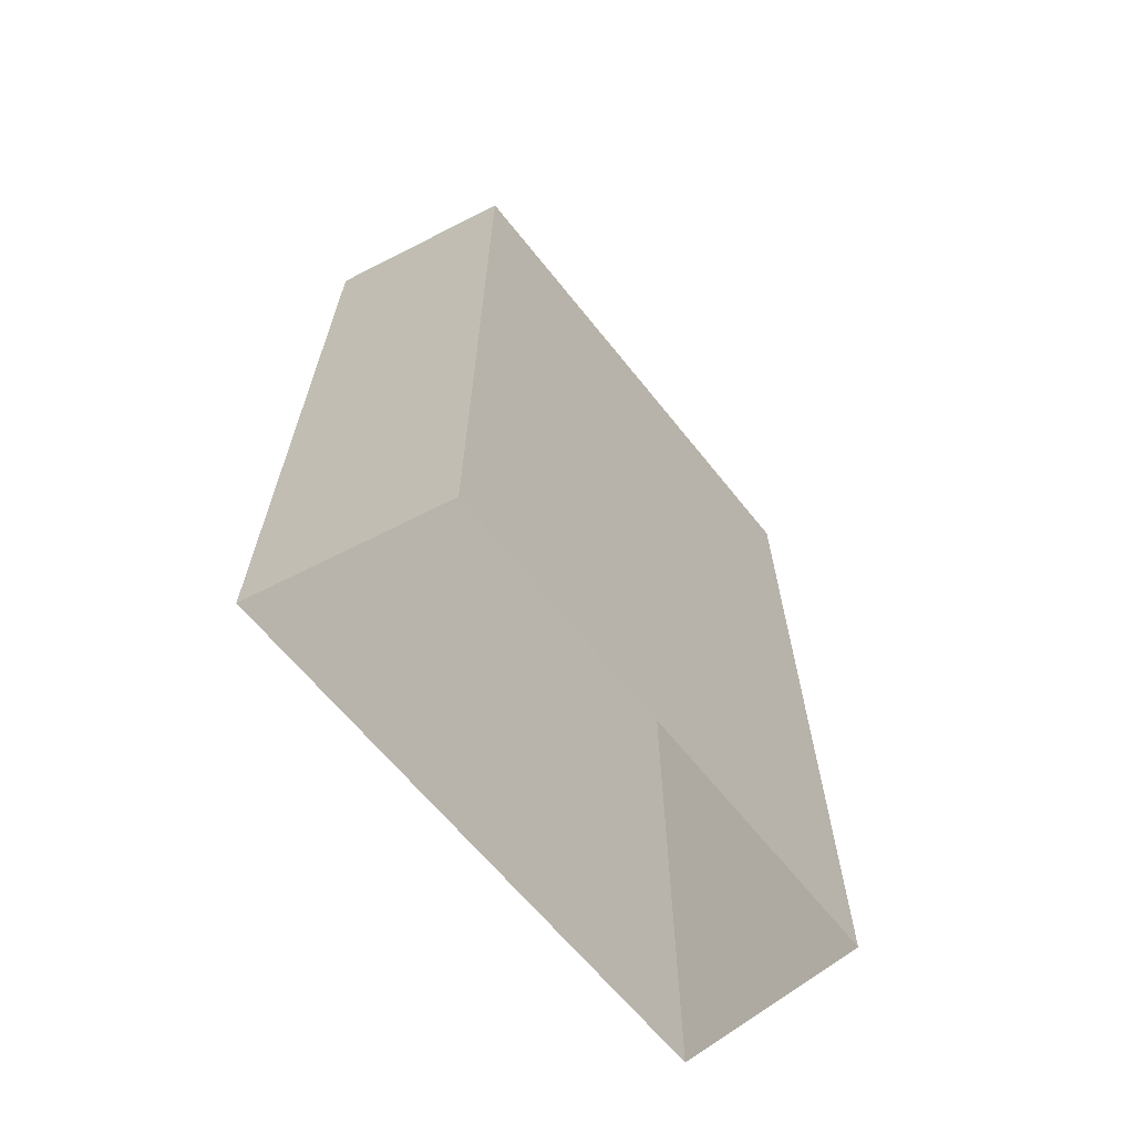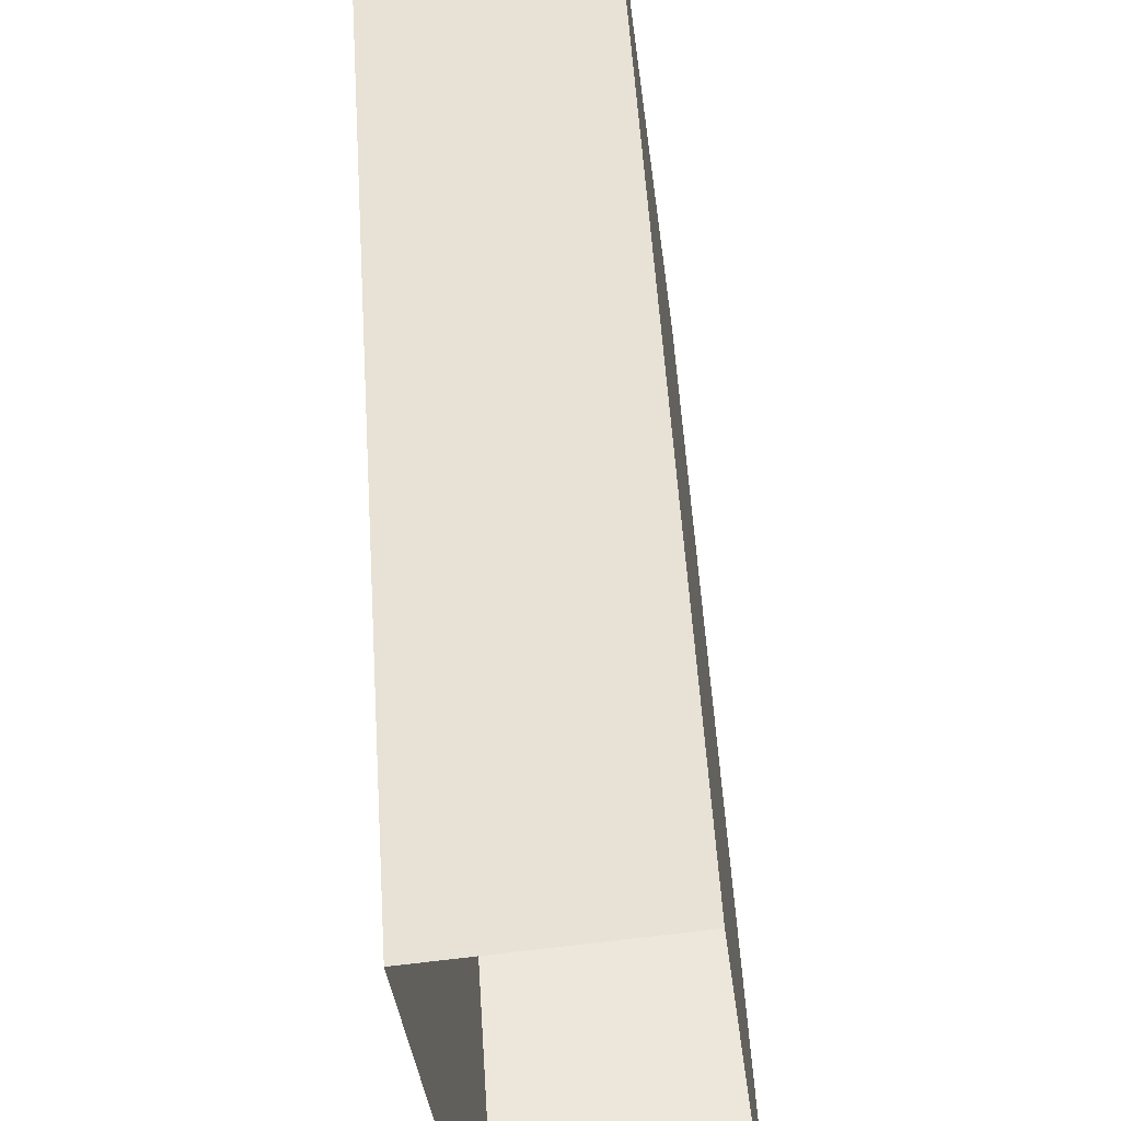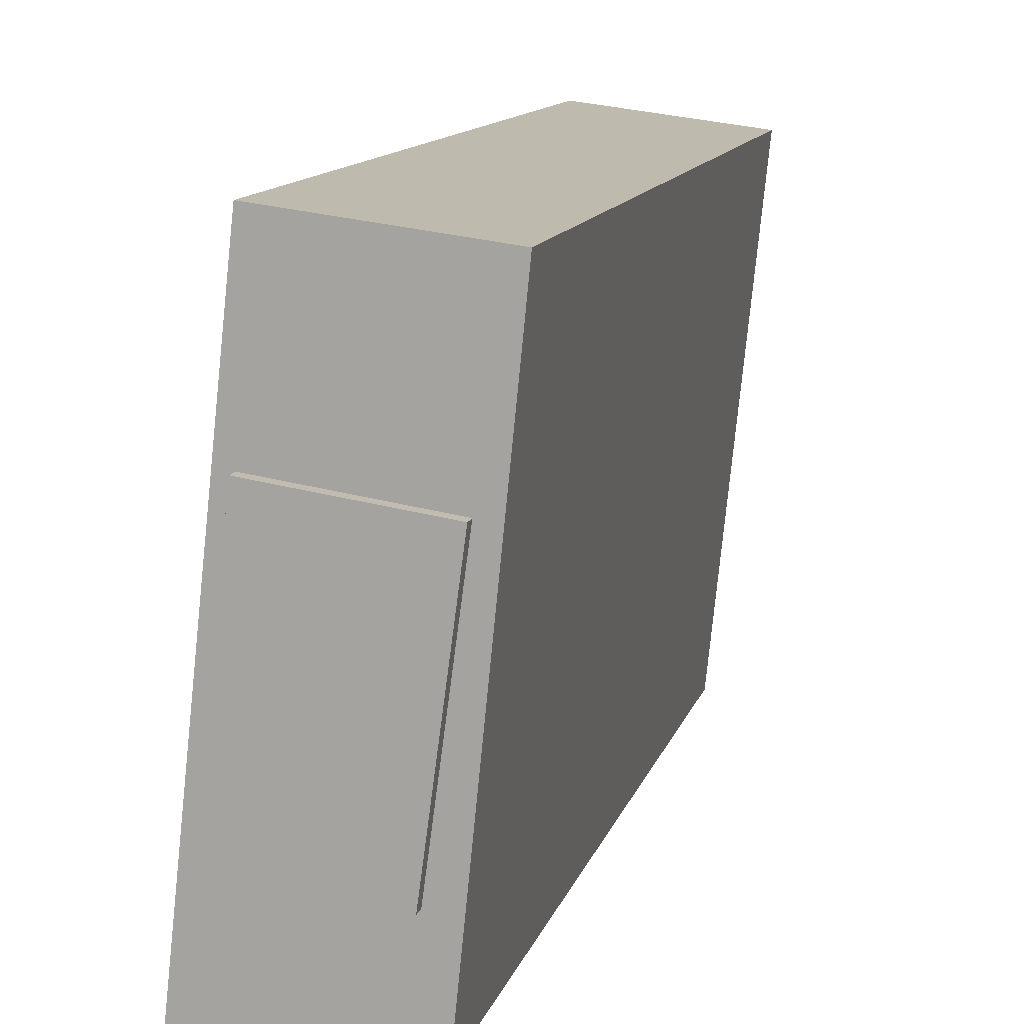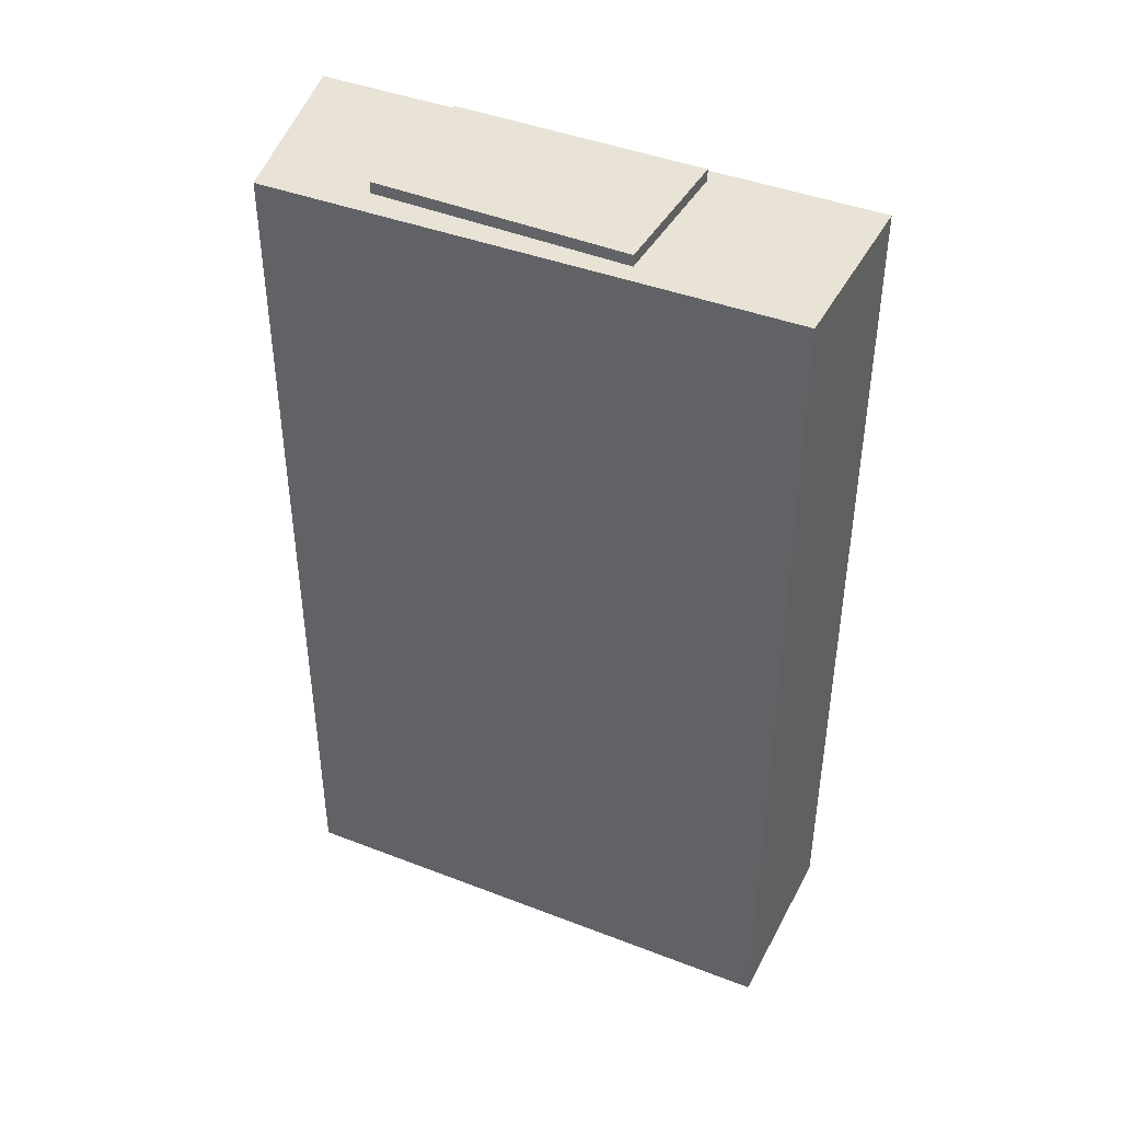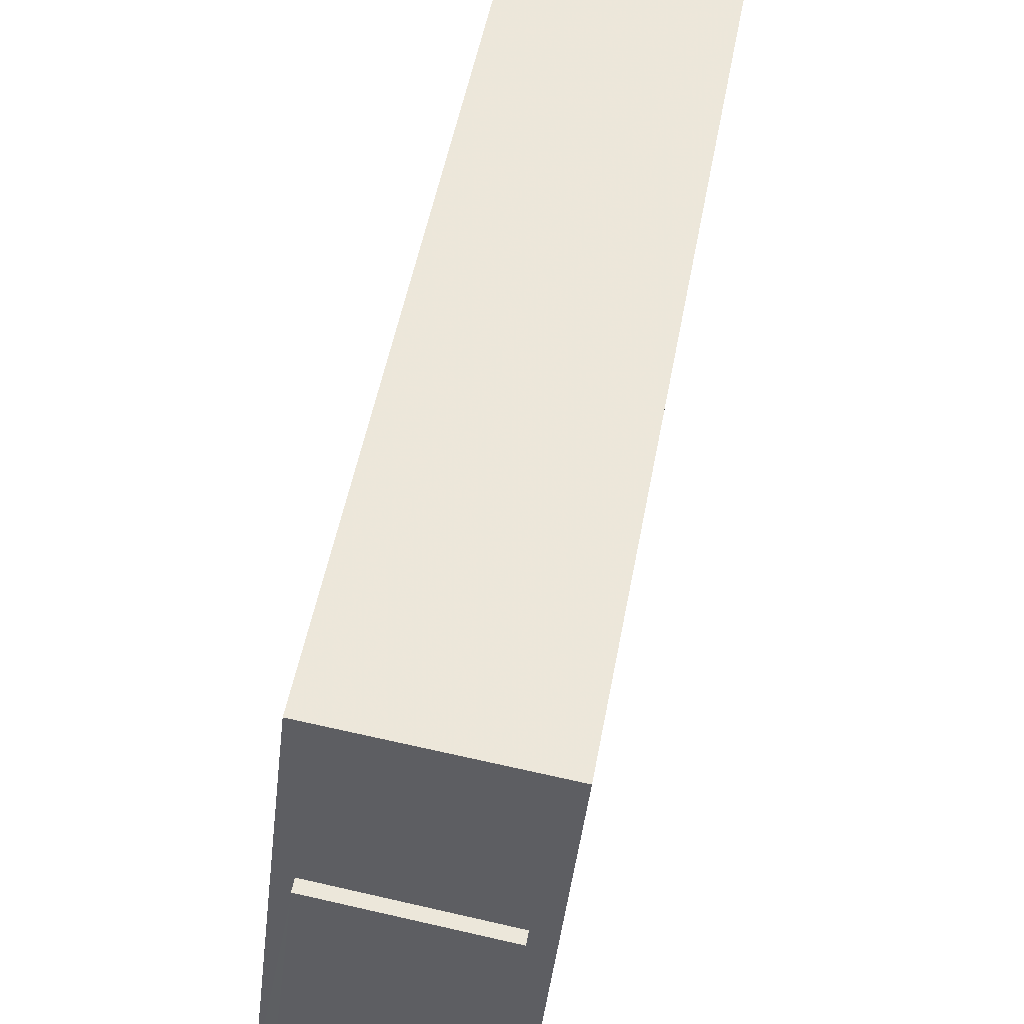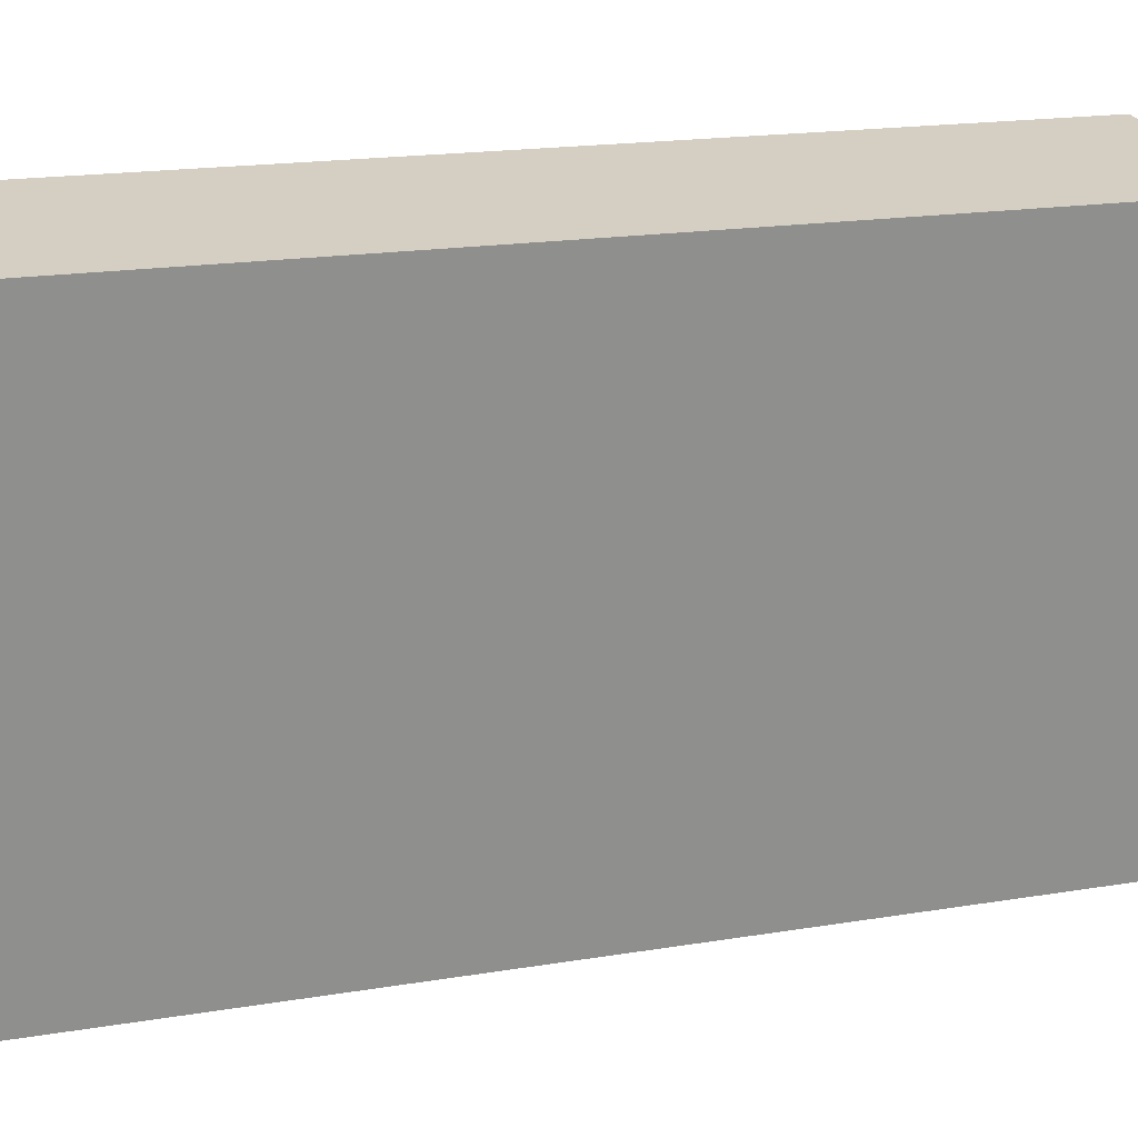
<metadata>
{"format":"obj","ext":"obj","renderer":"f3d","projection":"perspective","resolution":1024,"background":"white","views":[{"elev":-65.7,"azim":32.9,"up":"+Z"},{"elev":55.0,"azim":176.4,"up":"+Y"},{"elev":12.6,"azim":14.5,"up":"+Y"},{"elev":42.0,"azim":109.1,"up":"+Z"},{"elev":48.1,"azim":10.0,"up":"+Y"},{"elev":18.4,"azim":72.3,"up":"+Y"}]}
</metadata>
<code>
v -1.179e+04 -3.441e+04 36.96
v -1.18e+04 -3.439e+04 36.96
v -1.179e+04 -3.439e+04 36.96
v -1.18e+04 -3.441e+04 36.96
v -1.179e+04 -3.44e+04 54.74
v -1.18e+04 -3.44e+04 54.74
v -1.18e+04 -3.44e+04 54.74
v -1.179e+04 -3.44e+04 54.74
v -1.18e+04 -3.44e+04 54.51
v -1.18e+04 -3.44e+04 54.51
v -1.18e+04 -3.44e+04 54.51
v -1.18e+04 -3.439e+04 54.51
v -1.179e+04 -3.439e+04 54.51
v -1.179e+04 -3.44e+04 54.51
v -1.179e+04 -3.44e+04 54.51
v -1.179e+04 -3.44e+04 54.51
v -1.179e+04 -3.441e+04 54.51
v -1.18e+04 -3.441e+04 54.51
f 1 2 3
f 1 4 2
f 5 6 7
f 8 5 7
f 9 10 11
f 10 9 12
f 12 9 13
f 14 15 16
f 13 15 14
f 9 15 13
f 16 17 14
f 18 17 16
f 10 18 11
f 18 16 11
f 11 7 6
f 9 11 6
f 15 6 5
f 15 9 6
f 16 5 8
f 16 15 5
f 16 8 7
f 11 16 7
f 18 4 1
f 17 18 1
f 10 2 4
f 4 18 10
f 12 2 10
f 12 3 2
f 12 13 3
f 14 1 3
f 3 13 14
f 17 1 14

</code>
